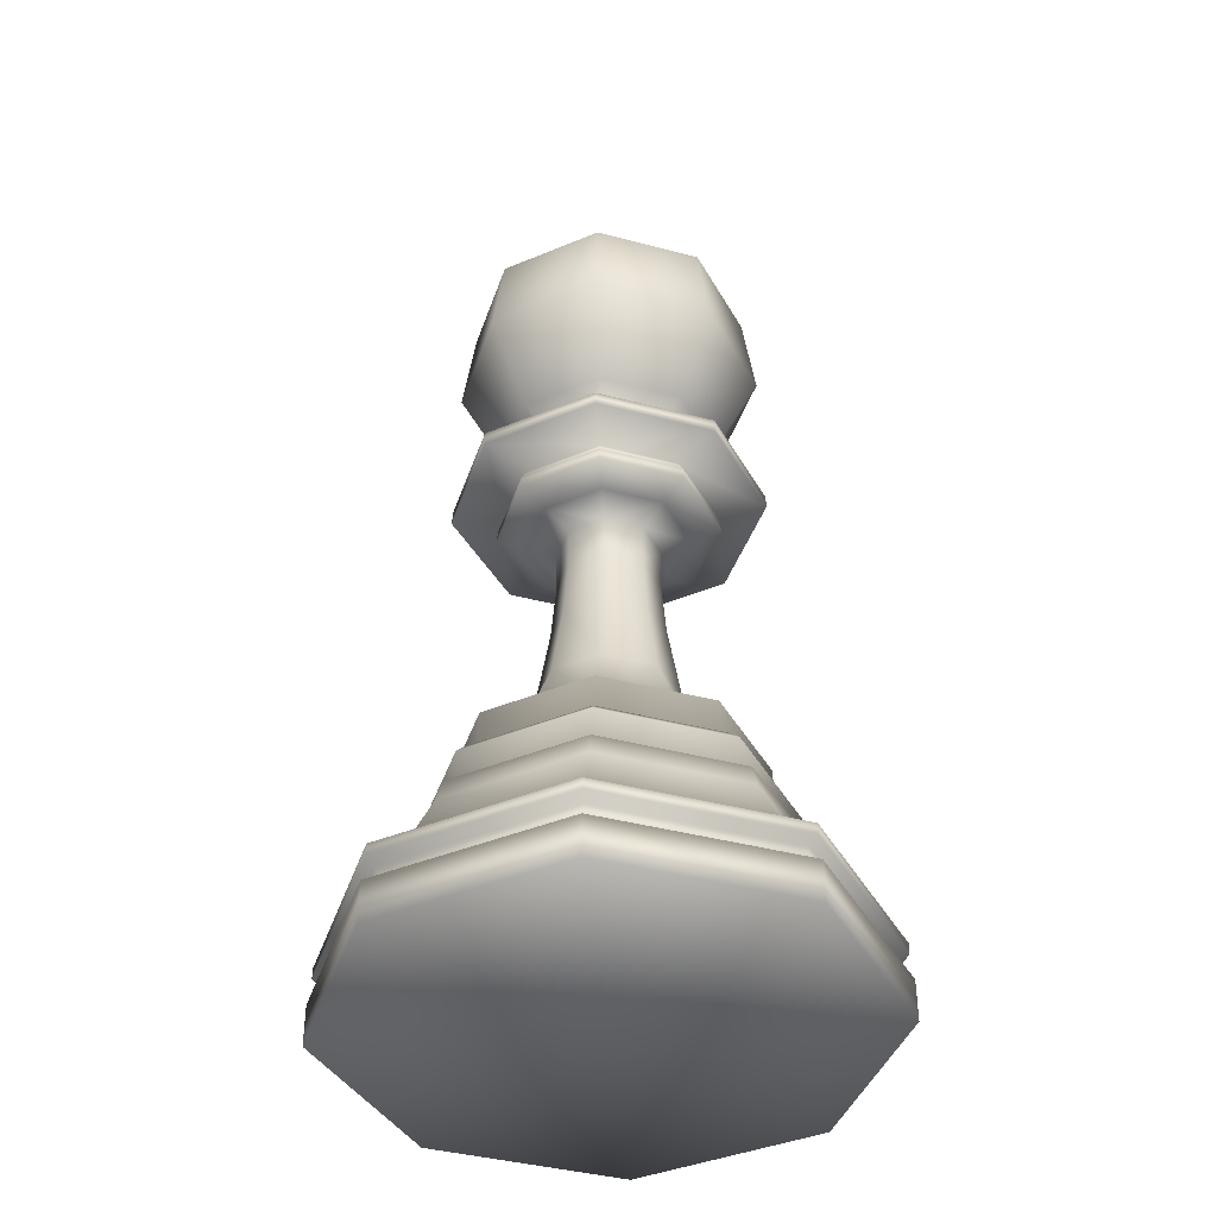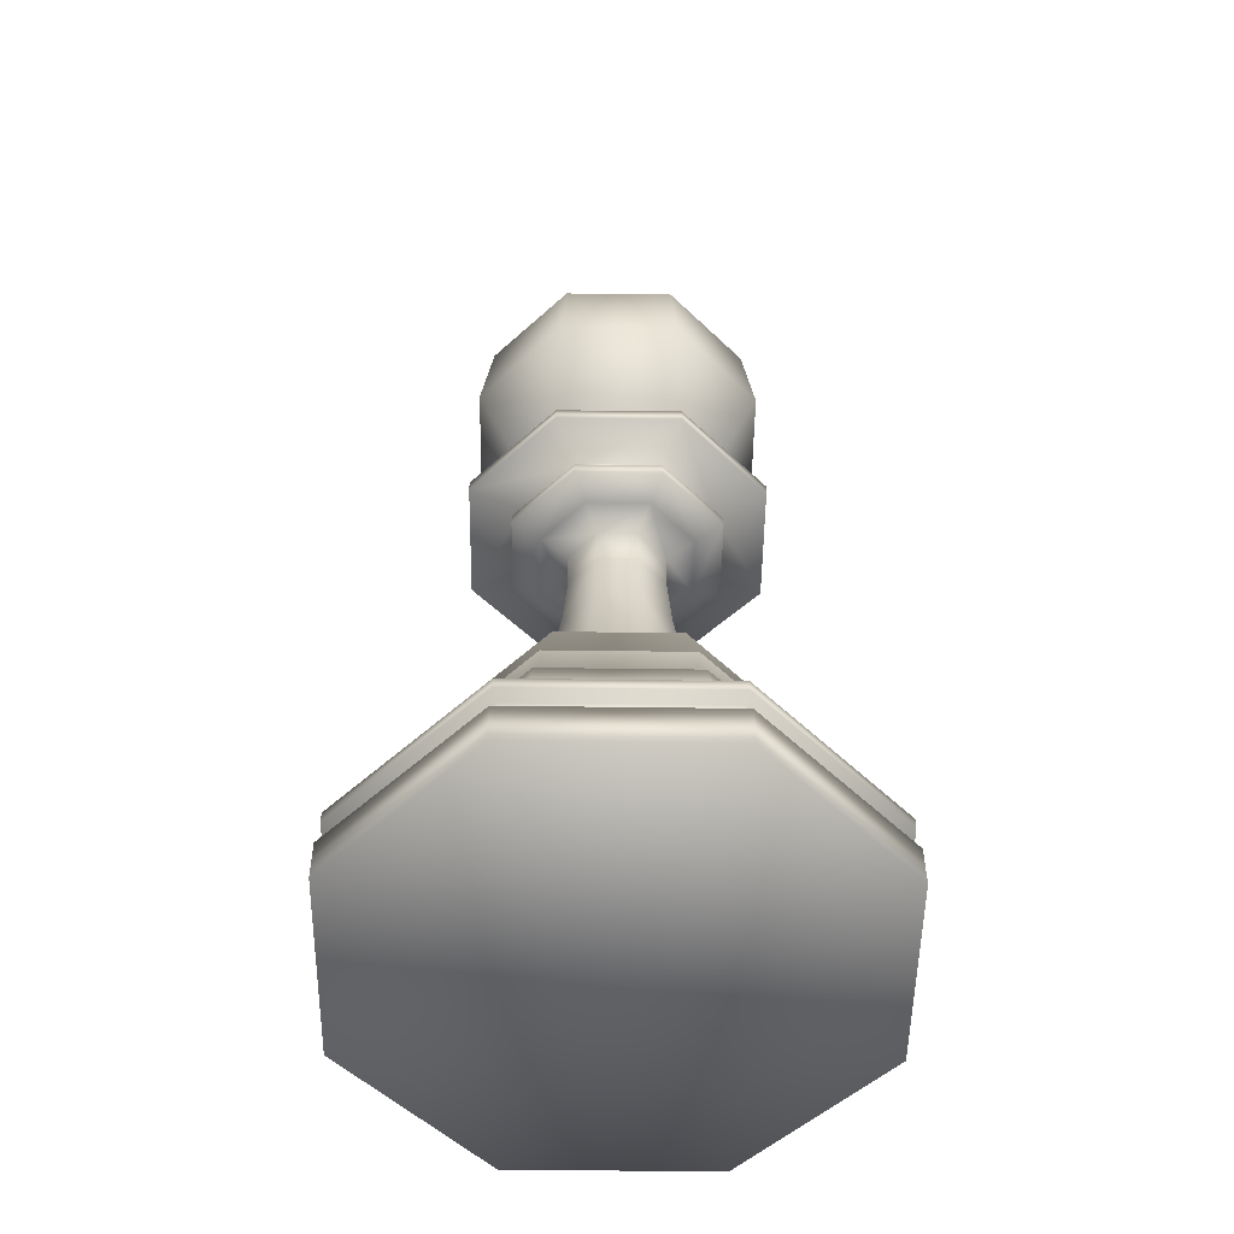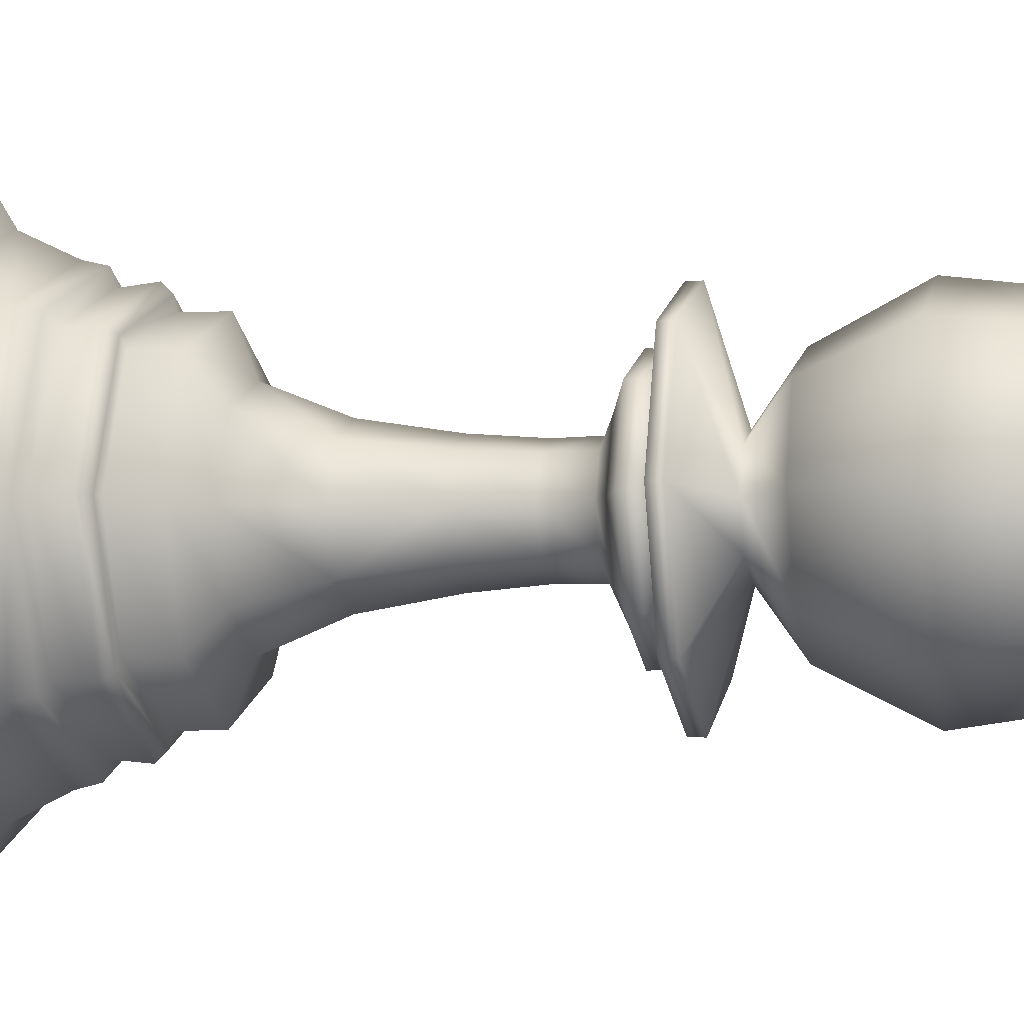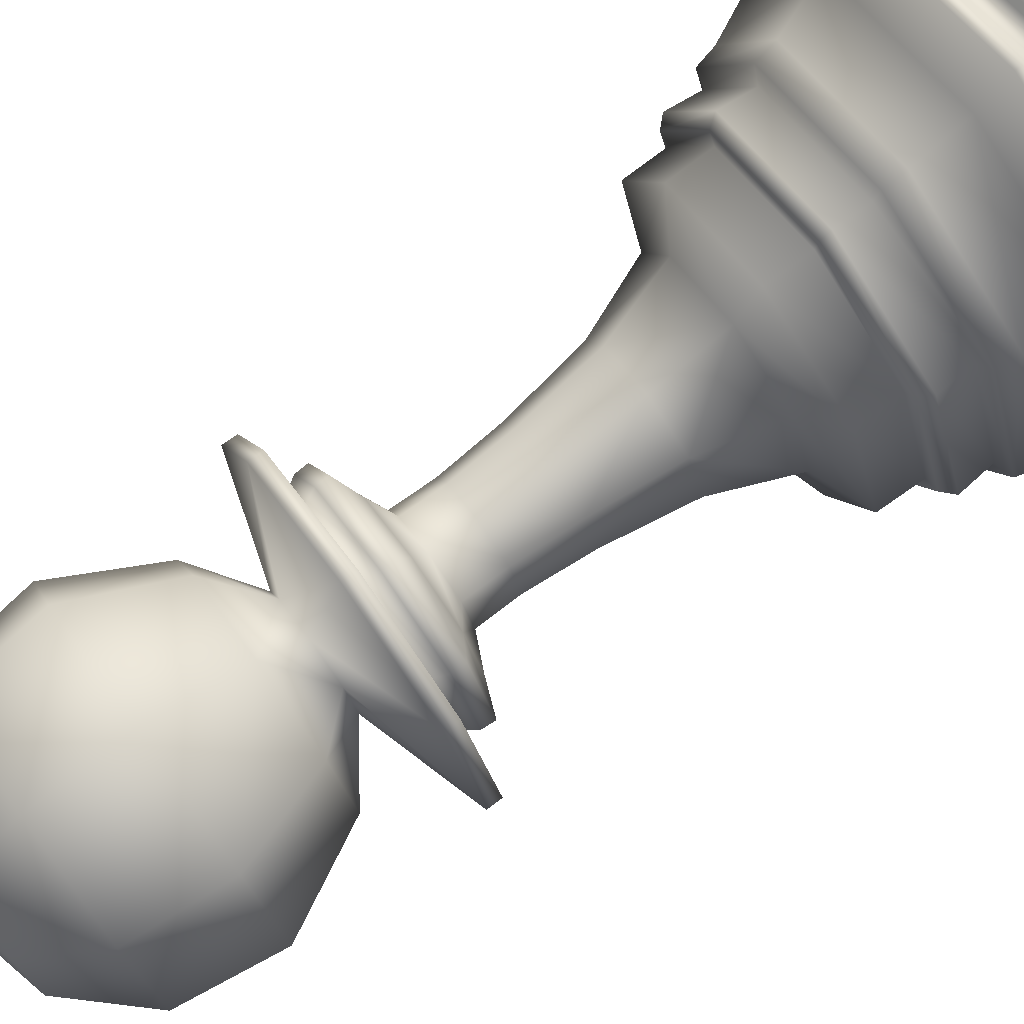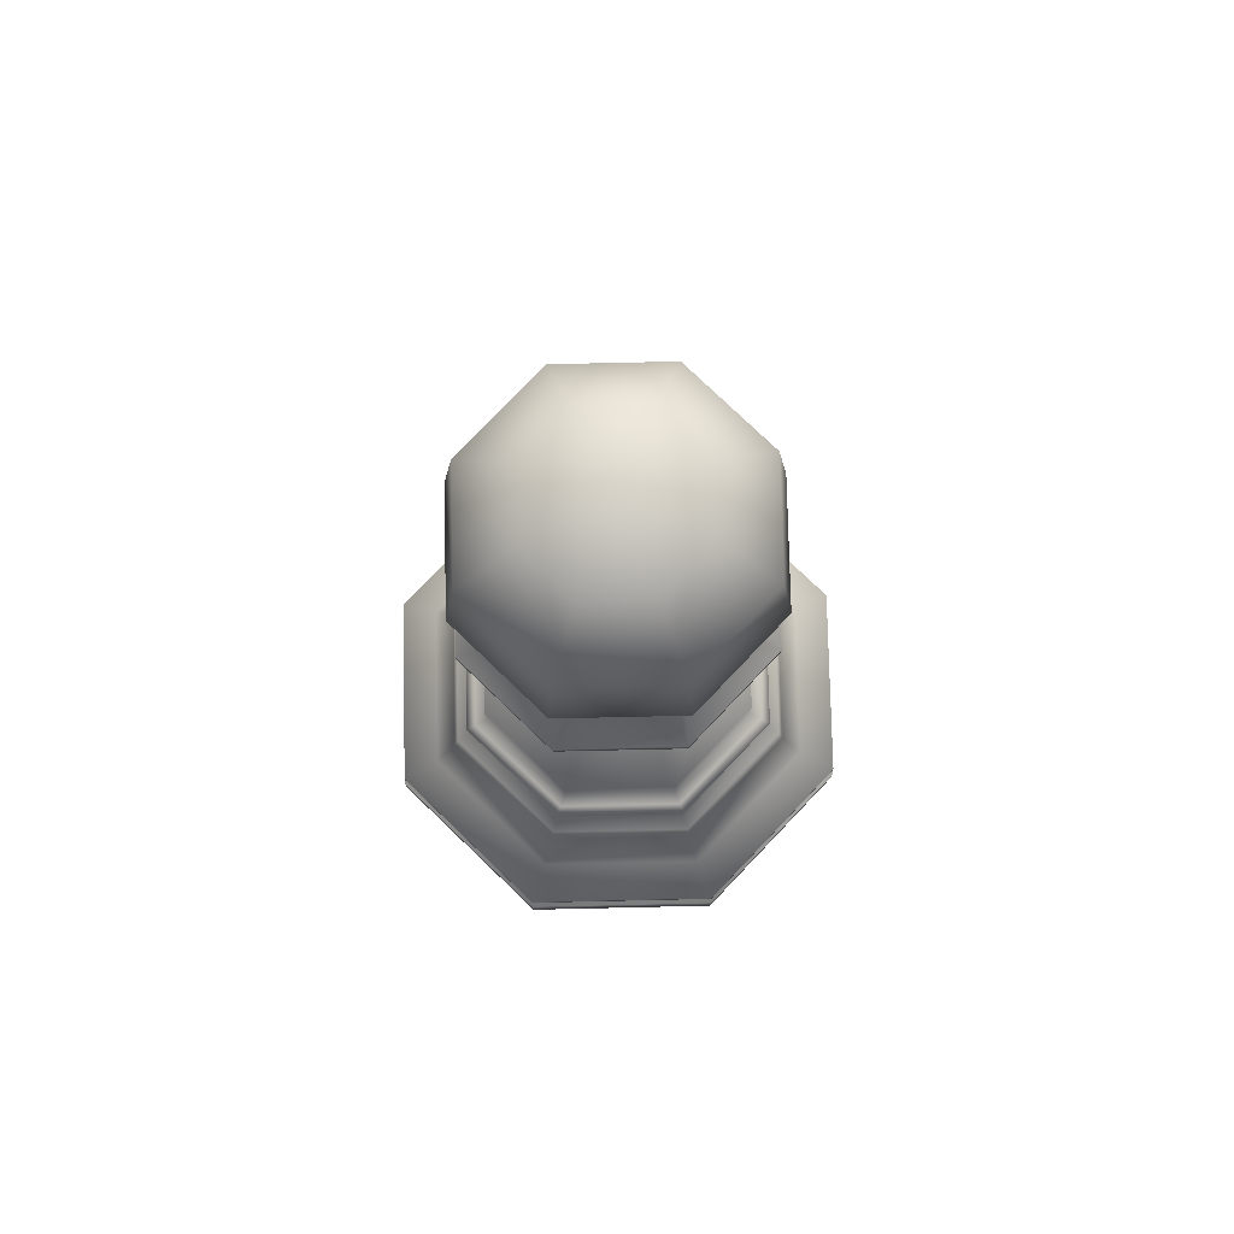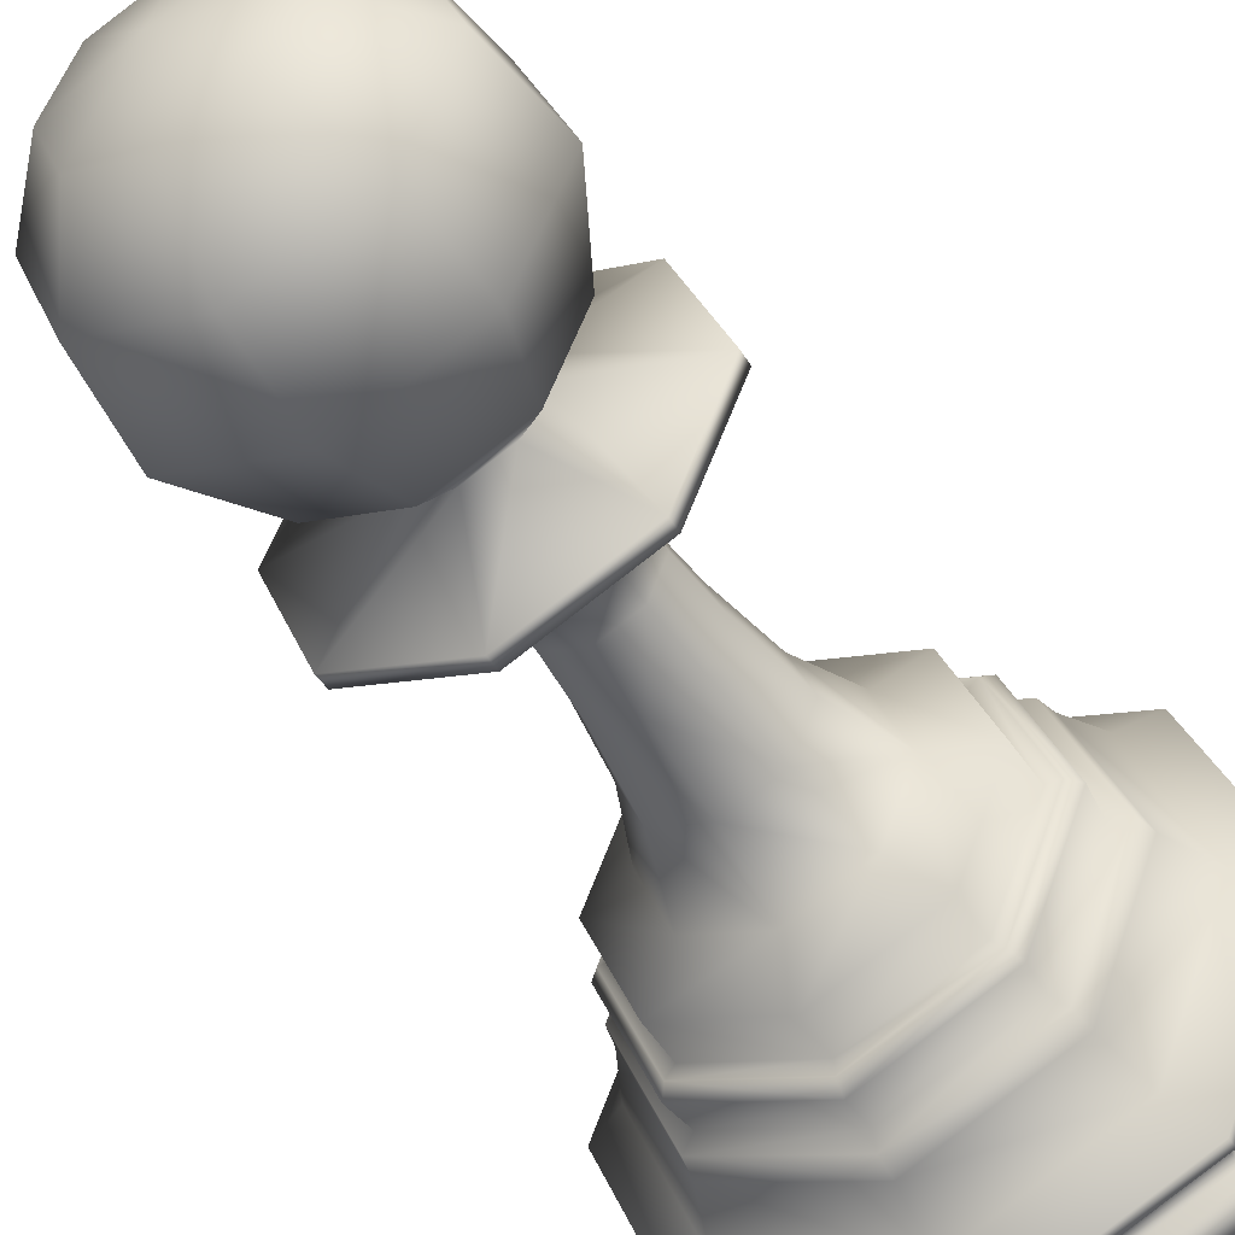
<metadata>
{"format":"obj","ext":"obj","renderer":"f3d","projection":"perspective","resolution":1024,"background":"white","views":[{"elev":-40.8,"azim":4.5,"up":"+Y"},{"elev":-53.0,"azim":-68.3,"up":"+Y"},{"elev":-6.3,"azim":102.7,"up":"+Z"},{"elev":78.0,"azim":-126.0,"up":"+Z"},{"elev":78.7,"azim":156.2,"up":"+Y"},{"elev":-47.6,"azim":-149.3,"up":"+Z"}]}
</metadata>
<code>
g default
v 0.3679 1.896 -0
v 0.8359 3.148 -0
v -0.8359 3.148 0
v 0.8224 4.074 -0
v -0.8224 4.074 0
v 0 4.074 0.8224
v 0.4481 4.891 -0
v 0 4.891 0.4481
v 0.3169 4.891 0.3169
v 0.5815 4.074 0.5815
v 0.755 4.56 -0
v 0.5339 4.56 0.5339
v 0 4.56 0.755
v -0.4481 4.891 0
v -0.3169 4.891 0.3169
v -0.5815 4.074 0.5815
v -0.5339 4.56 0.5339
v -0.755 4.56 0
v 0 3.148 0.8359
v 0.2804 3.392 -0
v 0 3.392 0.2804
v 0.1983 3.392 0.1983
v 0.5779 3.601 -0
v 0.4086 3.601 0.4086
v 0 3.601 0.5779
v 0.591 3.148 0.591
v 0.8373 3.222 -0
v 0.5921 3.222 0.5921
v 0 3.222 0.8373
v -0.2804 3.392 0
v -0.1983 3.392 0.1983
v -0.4086 3.601 0.4086
v -0.5779 3.601 0
v -0.591 3.148 0.591
v -0.5921 3.222 0.5921
v -0.8373 3.222 0
v -0 4.074 -0.8224
v -0 4.891 -0.4481
v -0.3169 4.891 -0.3169
v -0.5815 4.074 -0.5815
v -0.5339 4.56 -0.5339
v -0 4.56 -0.755
v 0 4.999 0
v 0.3169 4.891 -0.3169
v 0.5815 4.074 -0.5815
v 0.5339 4.56 -0.5339
v -0 3.148 -0.8359
v -0 3.392 -0.2804
v -0.1983 3.392 -0.1983
v -0.4086 3.601 -0.4086
v -0 3.601 -0.5779
v -0.591 3.148 -0.591
v -0.5921 3.222 -0.5921
v -0 3.222 -0.8373
v 0.1983 3.392 -0.1983
v 0.4086 3.601 -0.4086
v 0.591 3.148 -0.591
v 0.5921 3.222 -0.5921
v -0.3679 1.896 0
v 0.4317 2.937 -0
v -0.4317 2.937 0
v 0 2.937 0.4317
v 0.5888 3.068 -0
v 0 3.068 0.5888
v 0.4164 3.068 0.4164
v 0.5409 3.139 -0
v 0.3825 3.139 0.3825
v 0 3.139 0.5409
v 0.3052 2.937 0.3052
v 0.5933 3 -0
v 0.4196 3 0.4196
v 0 3 0.5933
v -0.5888 3.068 0
v -0.4164 3.068 0.4164
v -0.3825 3.139 0.3825
v -0.5409 3.139 0
v -0.3052 2.937 0.3052
v -0.4196 3 0.4196
v -0.5933 3 0
v 0 1.896 0.3679
v 0.27 2.65 -0
v 0 2.65 0.27
v 0.1909 2.65 0.1909
v 0.2745 2.865 -0
v 0.1941 2.865 0.1941
v 0 2.865 0.2745
v 0.2601 1.896 0.2601
v 0.297 2.326 -0
v 0.21 2.326 0.21
v 0 2.326 0.297
v -0.27 2.65 0
v -0.1909 2.65 0.1909
v -0.1941 2.865 0.1941
v -0.2745 2.865 0
v -0.2601 1.896 0.2601
v -0.21 2.326 0.21
v -0.297 2.326 0
v -0 2.937 -0.4317
v -0 3.068 -0.5888
v -0.4164 3.068 -0.4164
v -0.3825 3.139 -0.3825
v -0 3.139 -0.5409
v -0.3052 2.937 -0.3052
v -0.4196 3 -0.4196
v -0 3 -0.5933
v 0.4164 3.068 -0.4164
v 0.3825 3.139 -0.3825
v 0.3052 2.937 -0.3052
v 0.4196 3 -0.4196
v -0 1.896 -0.3679
v -0 2.65 -0.27
v -0.1909 2.65 -0.1909
v -0.1941 2.865 -0.1941
v -0 2.865 -0.2745
v -0.2601 1.896 -0.2601
v -0.21 2.326 -0.21
v -0 2.326 -0.297
v 0.1909 2.65 -0.1909
v 0.1941 2.865 -0.1941
v 0.2601 1.896 -0.2601
v 0.21 2.326 -0.21
v 1.013 0.8084 -0
v -1.013 0.8084 0
v 0.8628 1.181 -0
v -0.8628 1.181 0
v 0 1.181 0.8628
v 0.791 1.415 -0
v 0 1.415 0.791
v 0.5593 1.415 0.5593
v 0.5204 1.522 -0
v 0.3679 1.522 0.3679
v 0 1.522 0.5204
v 0.6101 1.181 0.6101
v 0.7954 1.19 -0
v 0.5625 1.19 0.5625
v 0 1.19 0.7954
v -0.791 1.415 0
v -0.5593 1.415 0.5593
v -0.3679 1.522 0.3679
v -0.5204 1.522 0
v -0.6101 1.181 0.6101
v -0.5625 1.19 0.5625
v -0.7954 1.19 0
v 0 0.8084 1.013
v 0.8978 0.947 -0
v 0 0.947 0.8978
v 0.6348 0.947 0.6348
v 0.9167 1.127 -0
v 0.6482 1.127 0.6482
v 0 1.127 0.9167
v 0.7163 0.8084 0.7163
v 0.9854 0.9217 -0
v 0.6968 0.9217 0.6968
v 0 0.9217 0.9854
v -0.8978 0.947 0
v -0.6348 0.947 0.6348
v -0.6482 1.127 0.6482
v -0.9167 1.127 0
v -0.7163 0.8084 0.7163
v -0.6968 0.9217 0.6968
v -0.9854 0.9217 0
v -0 1.181 -0.8628
v -0 1.415 -0.791
v -0.5593 1.415 -0.5593
v -0.3679 1.522 -0.3679
v -0 1.522 -0.5204
v -0.6101 1.181 -0.6101
v -0.5625 1.19 -0.5625
v -0 1.19 -0.7954
v 0.5593 1.415 -0.5593
v 0.3679 1.522 -0.3679
v 0.6101 1.181 -0.6101
v 0.5625 1.19 -0.5625
v -0 0.8084 -1.013
v -0 0.947 -0.8978
v -0.6348 0.947 -0.6348
v -0.6482 1.127 -0.6482
v -0 1.127 -0.9167
v -0.7163 0.8084 -0.7163
v -0.6968 0.9217 -0.6968
v -0 0.9217 -0.9854
v 0.6348 0.947 -0.6348
v 0.6482 1.127 -0.6482
v 0.7163 0.8084 -0.7163
v 0.6968 0.9217 -0.6968
v 1.303 0.3189 -0
v -1.303 0.3189 0
v 0 0.3189 1.303
v 1.361 0.4087 -0
v 0 0.4087 1.361
v 0.9626 0.4087 0.9626
v 1.142 0.5429 -0
v 0.8076 0.5429 0.8076
v 0 0.5429 1.142
v 0.9213 0.3189 0.9213
v 1.361 0.3503 -0
v 0.9626 0.3503 0.9626
v 0 0.3503 1.361
v -1.361 0.4087 0
v -0.9626 0.4087 0.9626
v -0.8076 0.5429 0.8076
v -1.142 0.5429 0
v -0.9213 0.3189 0.9213
v -0.9626 0.3503 0.9626
v -1.361 0.3503 0
v 1.375 0.2156 -0
v 0 0.2156 1.375
v 0.9726 0.2156 0.9726
v 1.303 0.2201 -0
v 0.9213 0.2201 0.9213
v 0 0.2201 1.303
v 1.375 0 -0
v 0.9721 0 0.9721
v 0 0 1.375
v -1.375 0.2156 0
v -0.9726 0.2156 0.9726
v -0.9213 0.2201 0.9213
v -1.303 0.2201 0
v -0.9721 0 0.9721
v -1.375 0 0
v -0 0.3189 -1.303
v -0 0.4087 -1.361
v -0.9626 0.4087 -0.9626
v -0.8076 0.5429 -0.8076
v -0 0.5429 -1.142
v -0.9213 0.3189 -0.9213
v -0.9626 0.3503 -0.9626
v -0 0.3503 -1.361
v 0.9626 0.4087 -0.9626
v 0.8076 0.5429 -0.8076
v 0.9213 0.3189 -0.9213
v 0.9626 0.3503 -0.9626
v -0 0.2156 -1.375
v -0.9726 0.2156 -0.9726
v -0.9213 0.2201 -0.9213
v -0 0.2201 -1.303
v -0.9721 0 -0.9721
v -0 0 -1.375
v 0.9726 0.2156 -0.9726
v 0.9213 0.2201 -0.9213
v 0 0 0
v 0.9721 0 -0.9721
g PION_1
f 241 212 242
f 120 1 88 121
f 57 2 27 58
f 34 3 36 35
f 16 5 18 17
f 10 6 13 12
f 9 8 43
f 43 7 9
f 11 4 10 12
f 7 11 12 9
f 13 8 9 12
f 14 43 15
f 43 8 15
f 6 16 17 13
f 17 15 8 13
f 18 14 15 17
f 26 19 29 28
f 22 21 25 24
f 23 20 22 24
f 4 23 24 10
f 25 6 10 24
f 27 2 26 28
f 20 27 28 22
f 29 21 22 28
f 30 33 32 31
f 25 21 31 32
f 16 6 25 32
f 33 5 16 32
f 19 34 35 29
f 35 31 21 29
f 36 30 31 35
f 4 11 46 45
f 40 37 42 41
f 43 39 38
f 43 14 39
f 18 5 40 41
f 14 18 41 39
f 42 38 39 41
f 7 43 44
f 43 38 44
f 42 37 45 46
f 44 38 42 46
f 11 7 44 46
f 52 47 54 53
f 48 51 50 49
f 33 30 49 50
f 40 5 33 50
f 51 37 40 50
f 3 52 53 36
f 53 49 30 36
f 54 48 49 53
f 20 23 56 55
f 51 48 55 56
f 45 37 51 56
f 23 4 45 56
f 47 57 58 54
f 58 55 48 54
f 27 20 55 58
f 95 59 97 96
f 77 61 79 78
f 69 62 72 71
f 65 64 68 67
f 66 63 65 67
f 2 66 67 26
f 68 19 26 67
f 70 60 69 71
f 63 70 71 65
f 72 64 65 71
f 73 76 75 74
f 68 64 74 75
f 34 19 68 75
f 76 3 34 75
f 62 77 78 72
f 78 74 64 72
f 79 73 74 78
f 87 80 90 89
f 83 82 86 85
f 84 81 83 85
f 60 84 85 69
f 86 62 69 85
f 88 1 87 89
f 81 88 89 83
f 90 82 83 89
f 91 94 93 92
f 86 82 92 93
f 77 62 86 93
f 94 61 77 93
f 80 95 96 90
f 96 92 82 90
f 97 91 92 96
f 60 70 109 108
f 103 98 105 104
f 101 100 99 102
f 76 73 100 101
f 52 3 76 101
f 47 52 101 102
f 79 61 103 104
f 73 79 104 100
f 105 99 100 104
f 63 66 107 106
f 102 99 106 107
f 57 47 102 107
f 66 2 57 107
f 105 98 108 109
f 106 99 105 109
f 70 63 106 109
f 115 110 117 116
f 111 114 113 112
f 94 91 112 113
f 103 61 94 113
f 114 98 103 113
f 59 115 116 97
f 116 112 91 97
f 117 111 112 116
f 81 84 119 118
f 114 111 118 119
f 108 98 114 119
f 84 60 108 119
f 110 120 121 117
f 121 118 111 117
f 88 81 118 121
f 184 122 152 185
f 159 123 161 160
f 141 125 143 142
f 133 126 136 135
f 129 128 132 131
f 130 127 129 131
f 1 130 131 87
f 132 80 87 131
f 134 124 133 135
f 127 134 135 129
f 136 128 129 135
f 137 140 139 138
f 132 128 138 139
f 95 80 132 139
f 140 59 95 139
f 126 141 142 136
f 142 138 128 136
f 143 137 138 142
f 151 144 154 153
f 147 146 150 149
f 148 145 147 149
f 124 148 149 133
f 150 126 133 149
f 152 122 151 153
f 145 152 153 147
f 154 146 147 153
f 155 158 157 156
f 150 146 156 157
f 141 126 150 157
f 158 125 141 157
f 144 159 160 154
f 160 156 146 154
f 161 155 156 160
f 124 134 173 172
f 167 162 169 168
f 165 164 163 166
f 140 137 164 165
f 115 59 140 165
f 110 115 165 166
f 143 125 167 168
f 137 143 168 164
f 169 163 164 168
f 127 130 171 170
f 166 163 170 171
f 120 110 166 171
f 130 1 120 171
f 169 162 172 173
f 170 163 169 173
f 134 127 170 173
f 179 174 181 180
f 175 178 177 176
f 158 155 176 177
f 167 125 158 177
f 178 162 167 177
f 123 179 180 161
f 180 176 155 161
f 181 175 176 180
f 145 148 183 182
f 178 175 182 183
f 172 162 178 183
f 148 124 172 183
f 174 184 185 181
f 185 182 175 181
f 152 145 182 185
f 241 220 219
f 203 187 205 204
f 195 188 198 197
f 191 190 194 193
f 192 189 191 193
f 122 192 193 151
f 194 144 151 193
f 196 186 195 197
f 189 196 197 191
f 198 190 191 197
f 199 202 201 200
f 194 190 200 201
f 159 144 194 201
f 202 123 159 201
f 188 203 204 198
f 204 200 190 198
f 205 199 200 204
f 241 214 213
f 208 207 211 210
f 209 206 208 210
f 186 209 210 195
f 211 188 195 210
f 212 241 213
f 206 212 213 208
f 214 207 208 213
f 215 218 217 216
f 211 207 216 217
f 203 188 211 217
f 218 187 203 217
f 241 219 214
f 219 216 207 214
f 220 215 216 219
f 186 196 232 231
f 226 221 228 227
f 224 223 222 225
f 202 199 223 224
f 179 123 202 224
f 174 179 224 225
f 205 187 226 227
f 199 205 227 223
f 228 222 223 227
f 189 192 230 229
f 225 222 229 230
f 184 174 225 230
f 192 122 184 230
f 228 221 231 232
f 229 222 228 232
f 196 189 229 232
f 241 238 237
f 233 236 235 234
f 218 215 234 235
f 226 187 218 235
f 236 221 226 235
f 241 237 220
f 237 234 215 220
f 238 233 234 237
f 206 209 240 239
f 236 233 239 240
f 231 221 236 240
f 209 186 231 240
f 241 242 238
f 242 239 233 238
f 212 206 239 242

</code>
